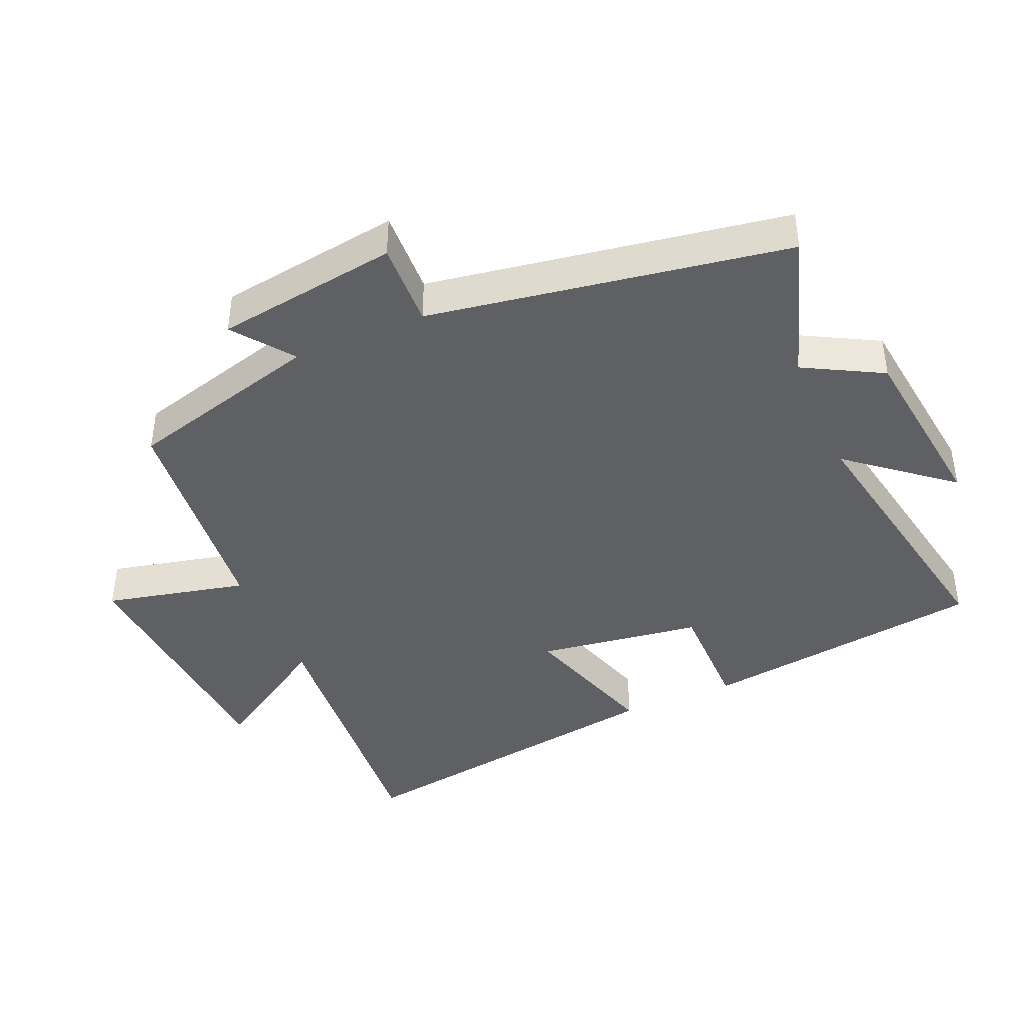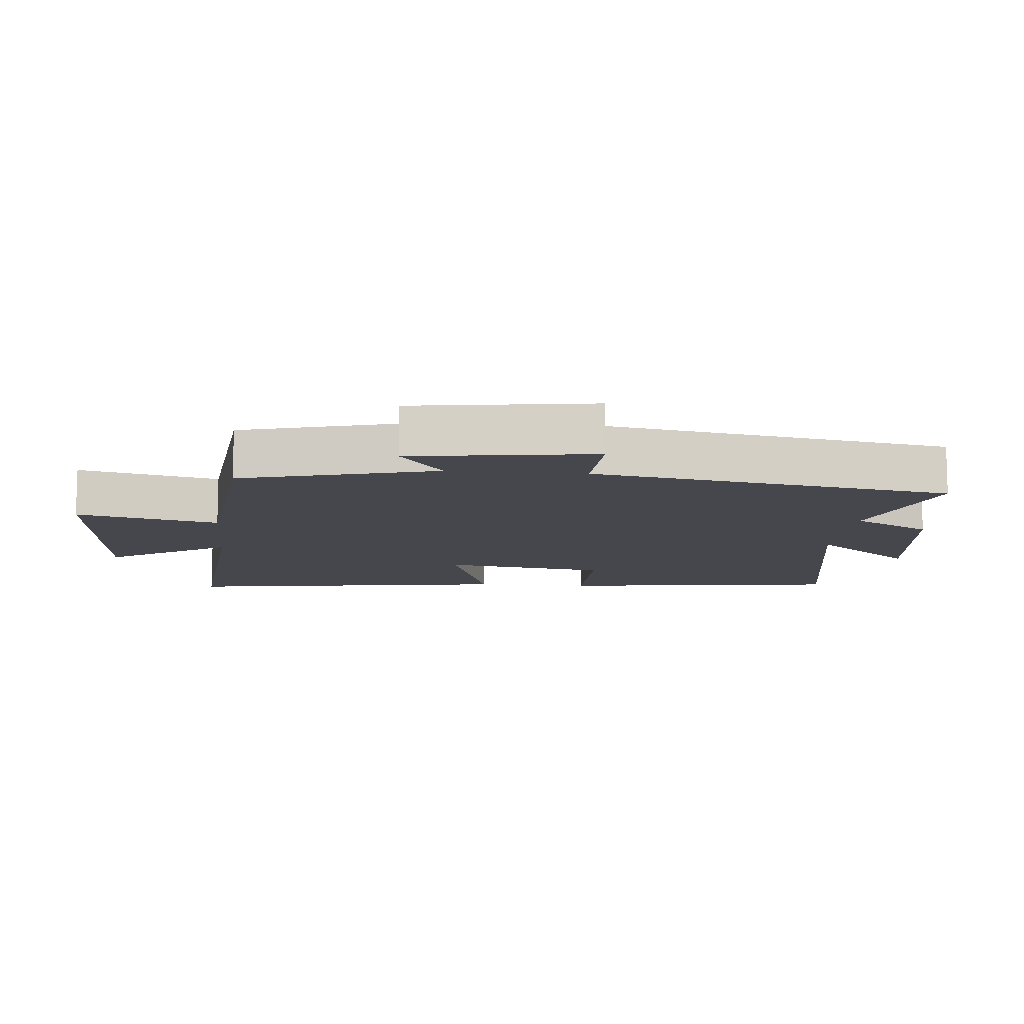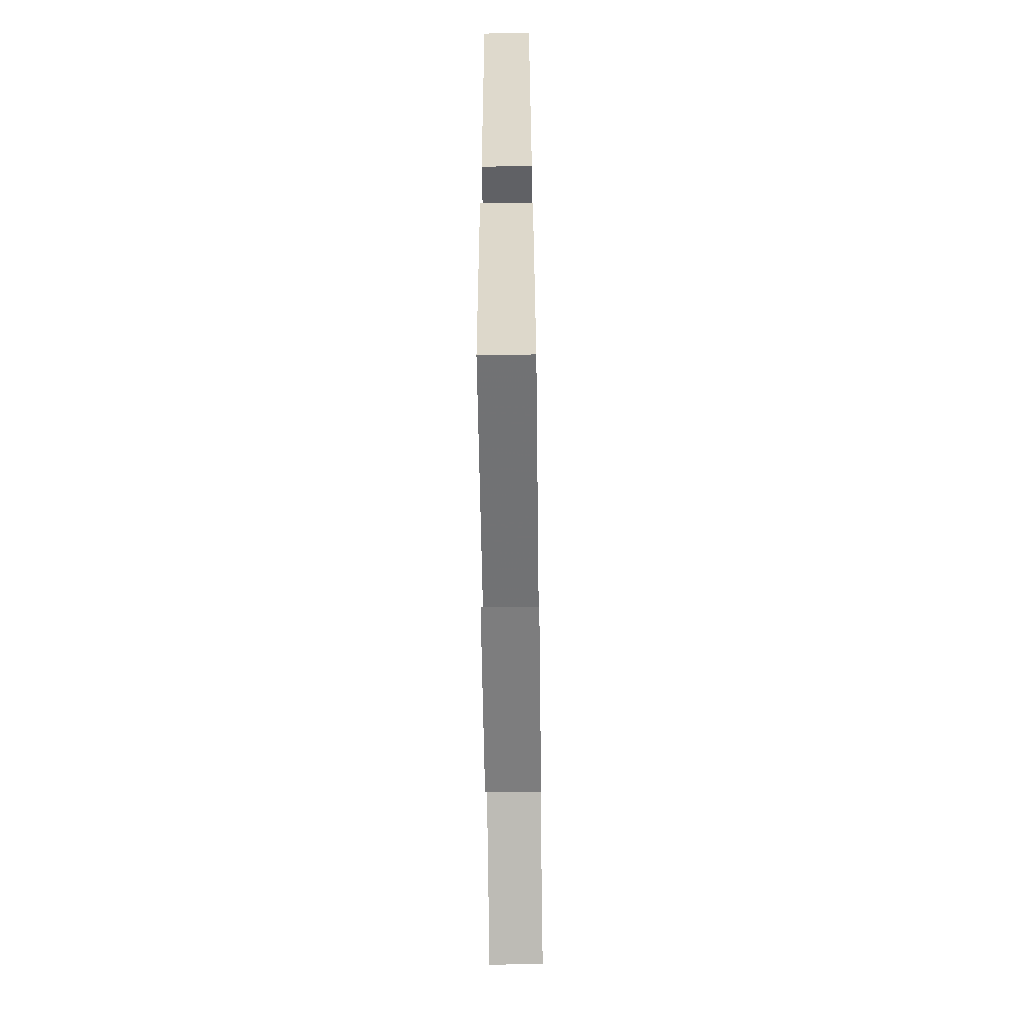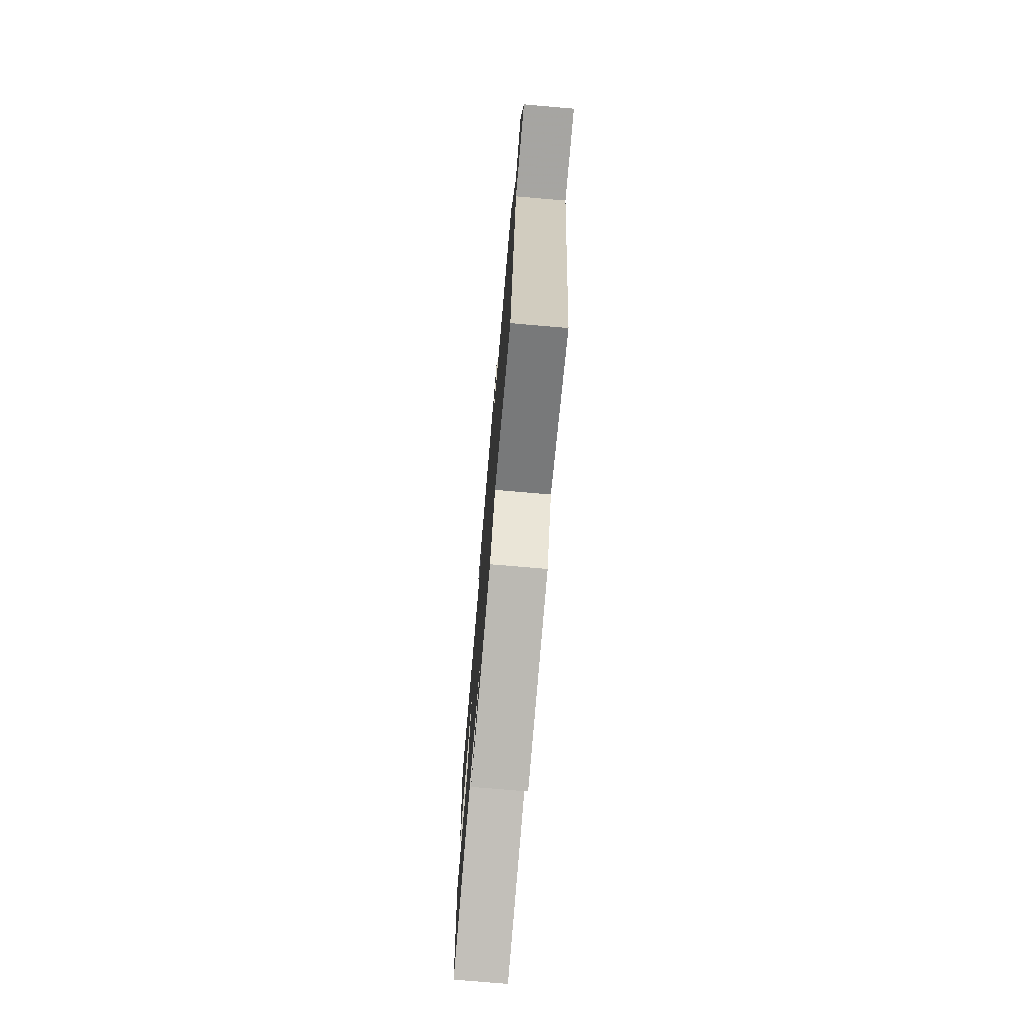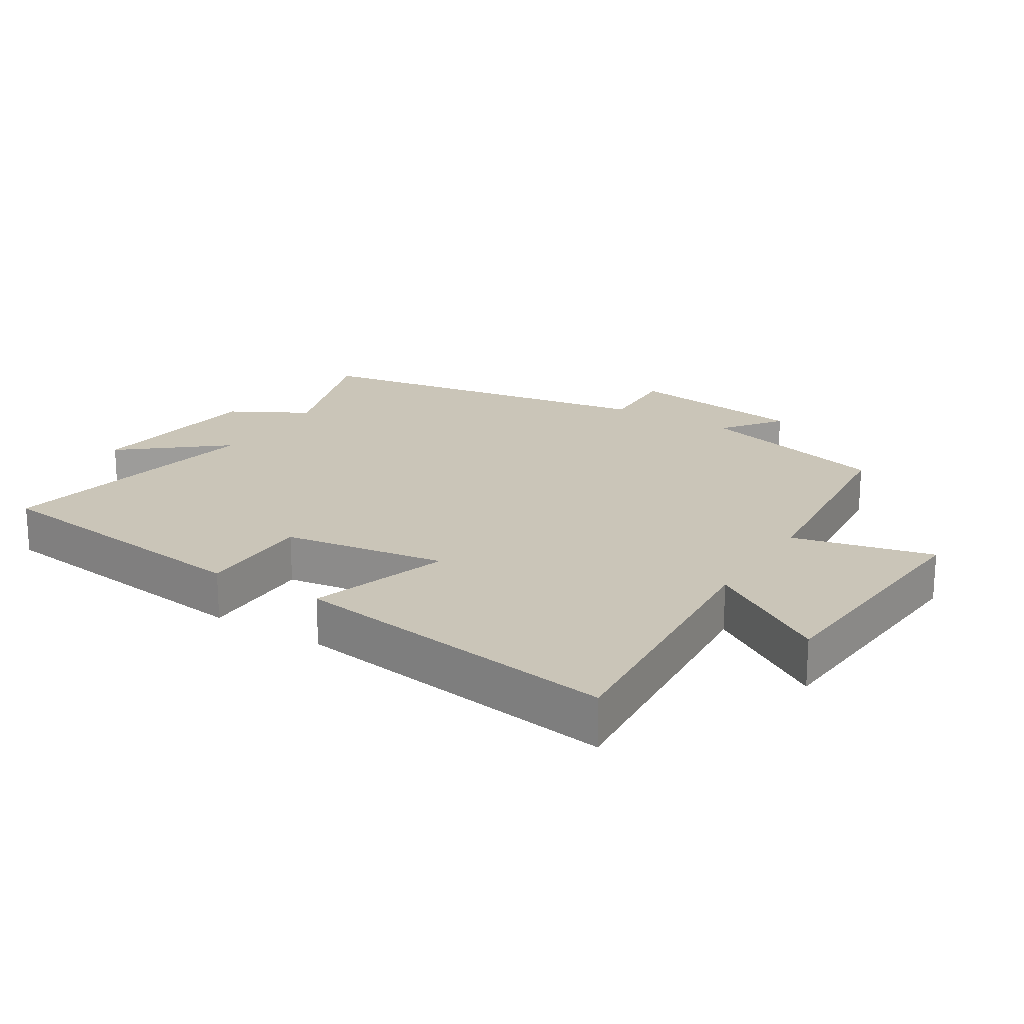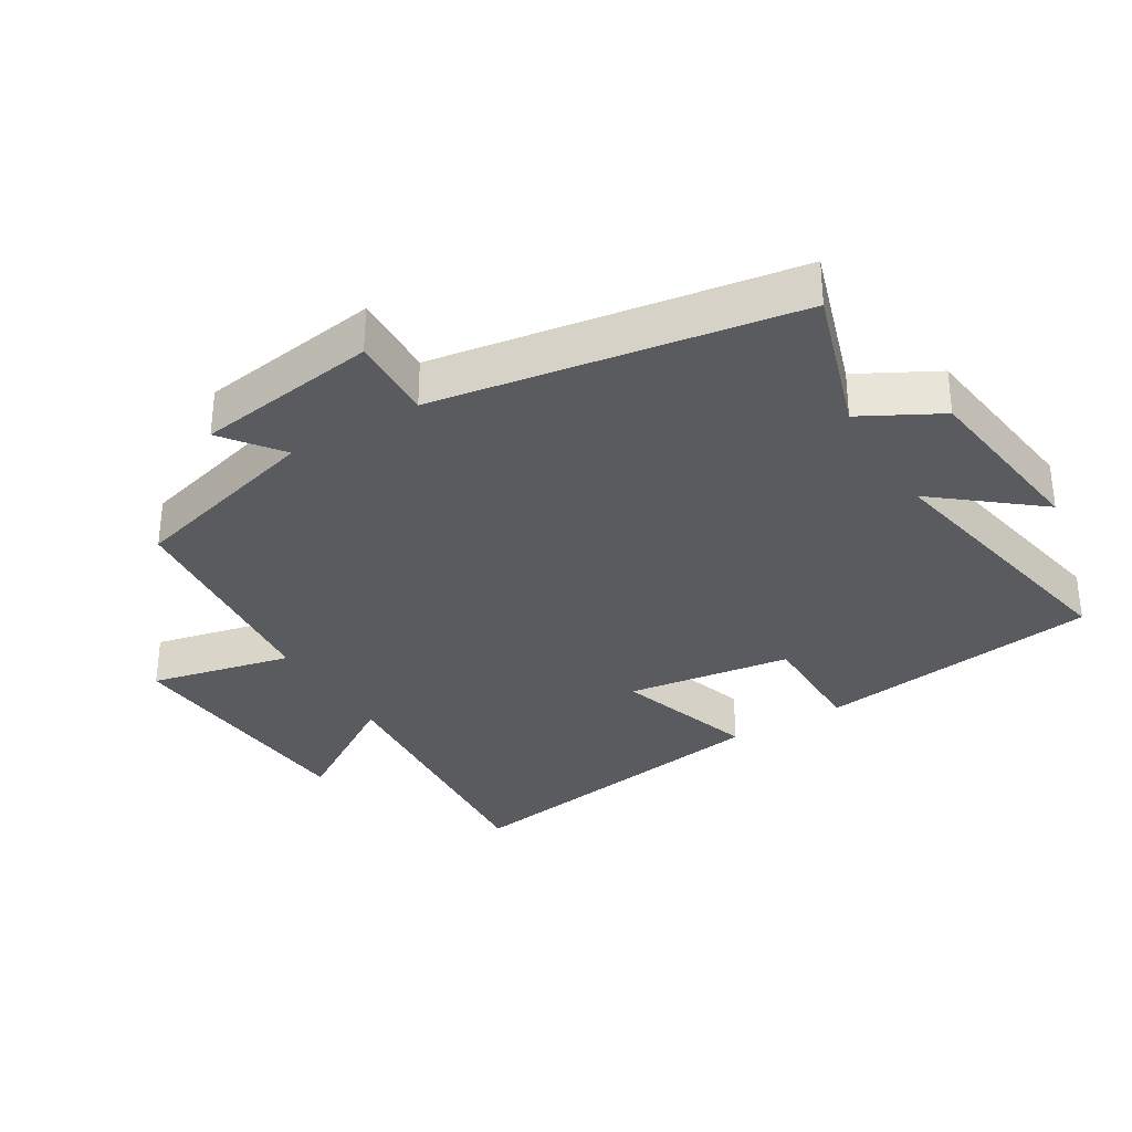
<metadata>
{"format":"obj","ext":"obj","renderer":"f3d","projection":"perspective","resolution":1024,"background":"white","views":[{"elev":-42.2,"azim":113.3,"up":"+Y"},{"elev":-10.9,"azim":84.5,"up":"+Y"},{"elev":-66.2,"azim":-89.2,"up":"+Z"},{"elev":-75.8,"azim":85.1,"up":"+Z"},{"elev":20.3,"azim":-58.2,"up":"+Y"},{"elev":-33.0,"azim":121.3,"up":"+Y"}]}
</metadata>
<code>
v -0.443 0.07 -0.578
v -0.5 0.07 -0.148
v -0.324 0.07 -0.148
v -0.288 0.07 0.1
v -0.5 0.07 0.032
v -0.576 0.07 0.534
v -0.148 0.07 0.5
v -0.265 0.07 0.684
v 0.123 0.07 0.714
v 0.074 0.07 0.5
v 0.42 0.07 0.466
v 0.5 0.07 0.172
v 0.589 0.07 0.239
v 0.629 0.07 -0.037
v 0.5 0.07 -0.032
v 0.411 0.07 -0.573
v 0.187 0.07 -0.5
v 0.123 0.07 -0.618
v -0.151 0.07 -0.652
v -0.027 0.07 -0.5
v -0.443 0 -0.578
v -0.5 0 -0.148
v -0.324 0 -0.148
v -0.288 0 0.1
v -0.5 0 0.032
v -0.576 0 0.534
v -0.148 0 0.5
v -0.265 0 0.684
v 0.123 0 0.714
v 0.074 0 0.5
v 0.42 0 0.466
v 0.5 0 0.172
v 0.589 0 0.239
v 0.629 0 -0.037
v 0.5 0 -0.032
v 0.411 0 -0.573
v 0.187 0 -0.5
v 0.123 0 -0.618
v -0.151 0 -0.652
v -0.027 0 -0.5
f 17 18 19 20
f 15 16 17
f 15 17 20
f 12 13 14 15
f 10 11 12 15
f 10 15 20 1
f 7 8 9 10
f 4 5 6 7
f 3 4 7 10
f 1 2 3
f 1 3 10
f 40 39 38 37
f 37 36 35
f 40 37 35
f 35 34 33 32
f 35 32 31 30
f 21 40 35 30
f 30 29 28 27
f 27 26 25 24
f 30 27 24 23
f 23 22 21
f 30 23 21
f 1 21 22 2
f 2 22 23 3
f 3 23 24 4
f 4 24 25 5
f 5 25 26 6
f 6 26 27 7
f 7 27 28 8
f 8 28 29 9
f 9 29 30 10
f 10 30 31 11
f 11 31 32 12
f 12 32 33 13
f 13 33 34 14
f 14 34 35 15
f 15 35 36 16
f 16 36 37 17
f 17 37 38 18
f 18 38 39 19
f 19 39 40 20
f 20 40 21 1

</code>
